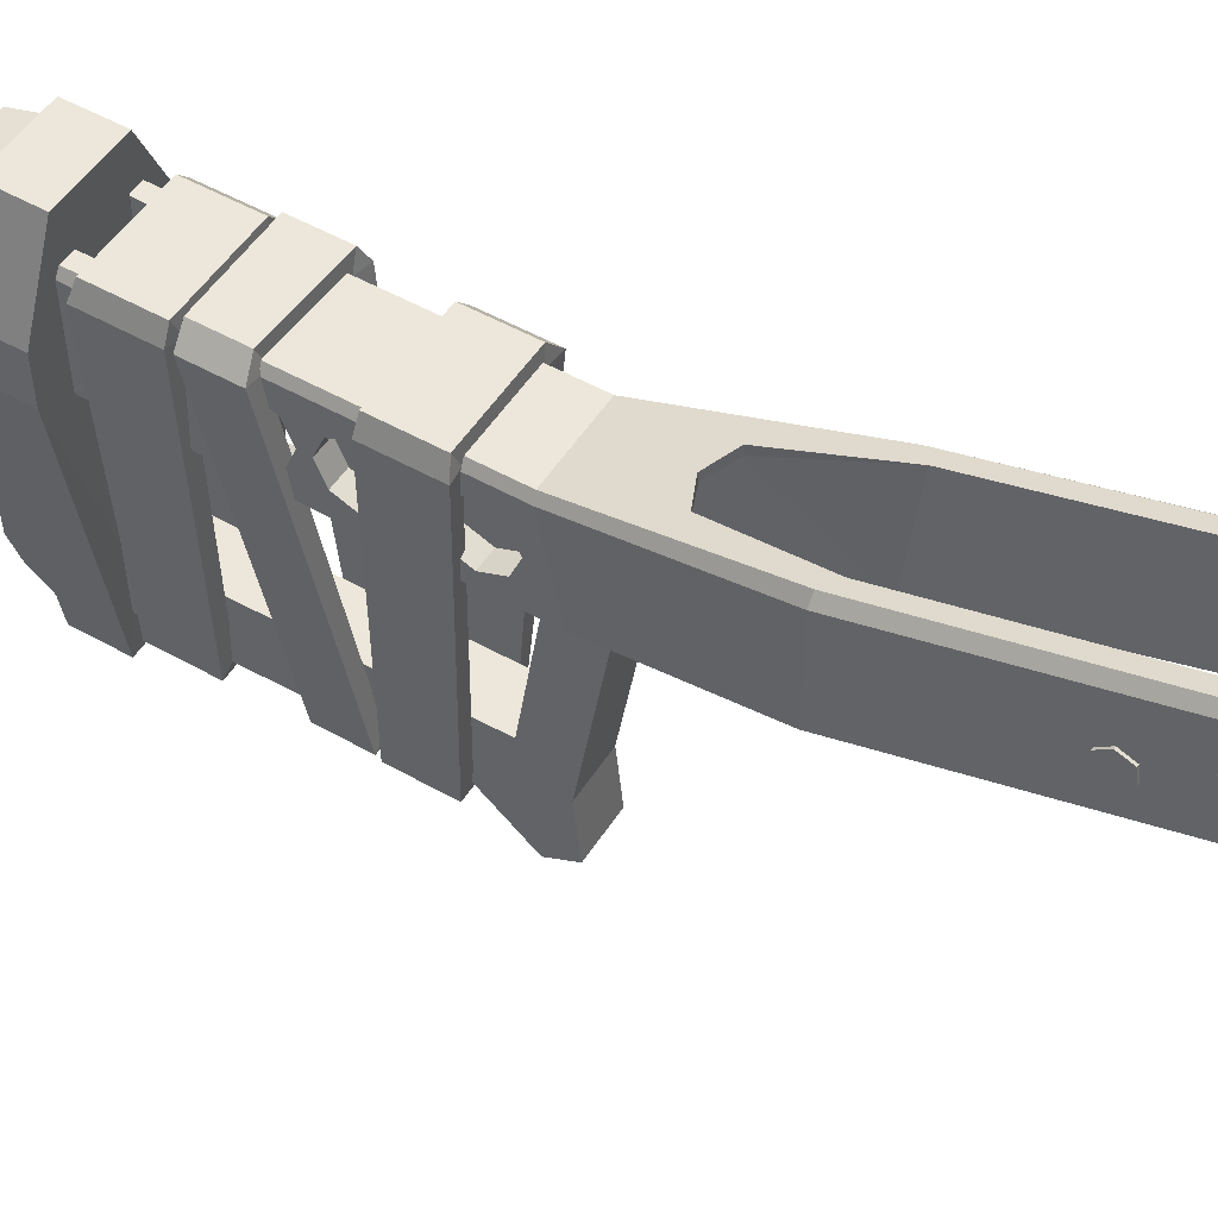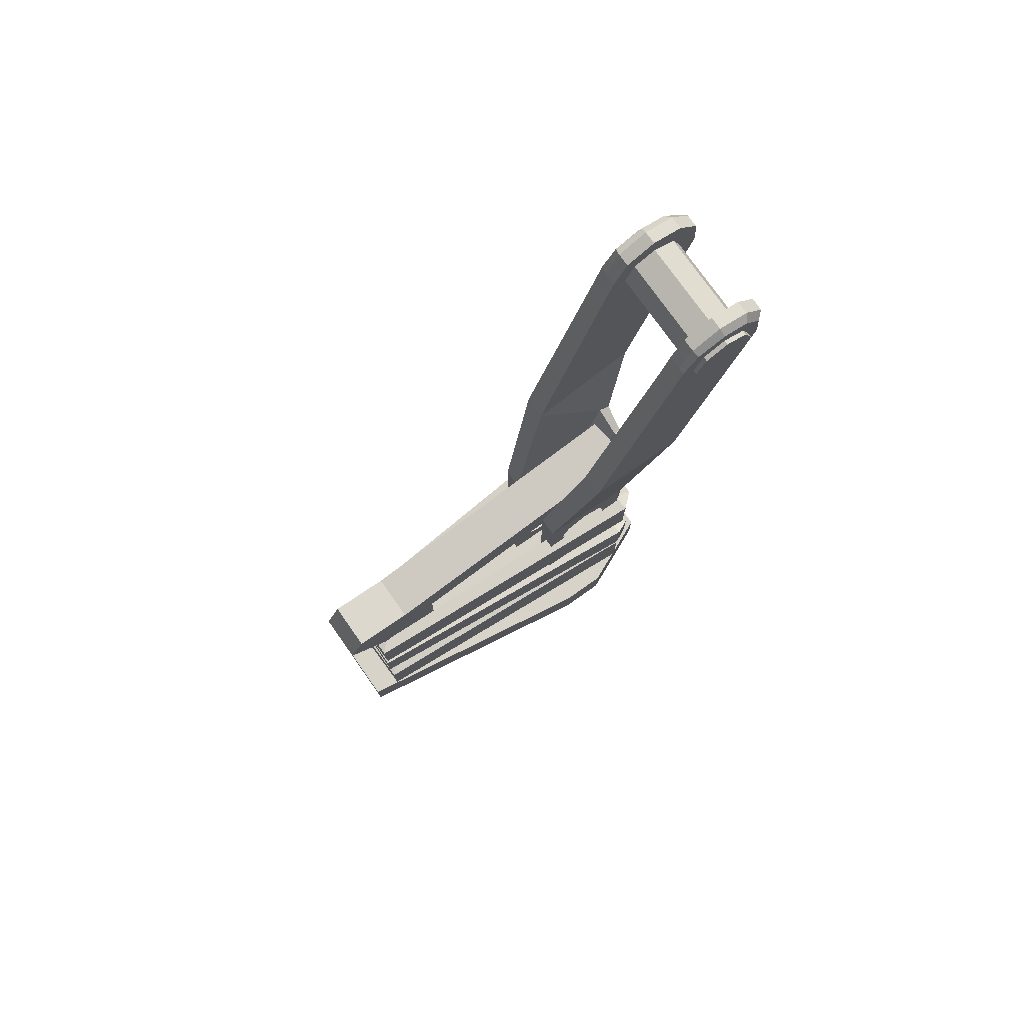
<metadata>
{"format":"obj","ext":"obj","renderer":"f3d","projection":"perspective","resolution":1024,"background":"white","views":[{"elev":51.3,"azim":-58.4,"up":"+Y"},{"elev":76.7,"azim":54.8,"up":"+Z"}]}
</metadata>
<code>
v -2.595 -1.895 -3.305
v -2.595 -1.676 -3.851
v -2.595 -1.094 -3.933
v -2.595 -0.7314 -3.471
v -2.595 -0.9509 -2.925
v -2.595 -1.533 -2.843
v -2.595 -1.313 -3.388
v -2.256 -1.895 -3.305
v -2.256 -1.676 -3.851
v -2.256 -1.094 -3.933
v -2.256 -0.7314 -3.471
v -2.258 -0.9509 -2.925
v -2.258 -1.533 -2.843
v 2.423 -1.83 0.4846
v 2.423 -1.304 1.629
v 2.423 -0.109 2.127
v 2.423 1.15 1.826
v 2.423 1.992 0.8434
v 2.423 2.111 -0.4503
v 2.714 -1.83 0.4846
v 2.714 -1.243 1.5
v 2.714 0.05853 0.039
v 2.714 -0.06502 1.869
v 2.714 0.992 1.598
v 2.714 1.679 0.7717
v 2.714 1.8 -0.4503
v 2.714 -2.089 -0.4503
v 1.907 -2.093 -0.4503
v 1.897 2.111 -0.4503
v 1.897 1.992 0.8434
v 1.897 1.15 1.826
v 1.897 -0.109 2.127
v 1.897 -1.304 1.629
v 1.897 -1.83 0.4846
v 1.933 -2.935 -17.73
v 1.729 -2.625 -17.8
v 1.729 -2.625 -30.95
v 1.933 -2.935 -30.95
v 1.933 -6.824 -30.95
v 1.933 -6.824 -16.97
v 1.121 -6.824 -30.69
v 1.121 -6.824 -16.97
v 1.121 -3.465 -30.69
v 1.289 -3.047 -17.43
v 2.423 -0.6424 -10.54
v 2.714 -1.021 -10.54
v 2.714 -5.124 -10.54
v 1.775 -5.124 -10.54
v 1.897 -0.5179 -10.08
v 1.216 -1.641 -14.19
v 0.1027 -1.778 -14.7
v 0.1027 -3.047 -17.93
v 0.1027 -2.625 -17.8
v 1.366 -2.625 -30.95
v 1.366 -2.935 -30.95
v 1.131 -2.625 -30.69
v 1.131 -2.935 -30.69
v 0.1027 -2.625 -27.93
v 0.8369 -2.625 -27.93
v 1.114 -2.637 -28.19
v 0.1027 -3.425 -27.93
v 1.073 -3.426 -28.19
v 0.7537 -3.425 -27.93
v 1.933 -4.019 -21.54
v 1.933 -5.825 -21.54
v 1.933 -4.019 -20.25
v 1.933 -5.825 -20.25
v 1.933 -4.019 -18.44
v 1.933 -5.825 -18.44
v 1.933 -4.019 -23.35
v 1.933 -5.825 -23.35
v 1.933 -4.019 -24.57
v 1.933 -5.825 -24.57
v 1.933 -4.019 -26.37
v 1.933 -5.825 -26.37
v 1.933 -4.019 -29.47
v 1.933 -5.825 -29.47
v 1.933 -4.019 -27.66
v 1.933 -5.825 -27.66
v 1.933 -3.645 -19.35
v 1.933 -4.922 -18.07
v 1.933 -6.199 -19.35
v 1.933 -4.922 -20.62
v 1.933 -6.199 -22.44
v 1.933 -4.922 -21.17
v 1.933 -3.645 -22.44
v 1.933 -4.922 -23.72
v 1.933 -4.922 -24.19
v 1.933 -3.645 -25.47
v 1.933 -4.922 -26.75
v 1.933 -6.199 -25.47
v 1.933 -4.922 -27.29
v 1.933 -4.922 -29.84
v 1.933 -3.645 -28.57
v 1.933 -6.199 -28.57
v 1.121 -4.019 -21.54
v 1.121 -4.922 -21.17
v 1.121 -4.019 -20.25
v 1.121 -3.645 -19.35
v 1.121 -4.922 -20.62
v 1.121 -5.825 -18.44
v 1.121 -6.199 -19.35
v 1.121 -4.019 -18.44
v 1.121 -4.922 -18.07
v 1.121 -4.019 -23.35
v 1.121 -4.922 -23.72
v 1.121 -4.019 -24.57
v 1.121 -3.645 -25.47
v 1.121 -4.922 -24.19
v 1.121 -5.825 -26.37
v 1.121 -6.199 -25.47
v 1.121 -4.019 -26.37
v 1.121 -4.922 -26.75
v 1.121 -5.825 -29.47
v 1.121 -6.199 -28.57
v 1.121 -4.019 -29.47
v 1.121 -4.922 -29.84
v 1.121 -5.825 -21.54
v 1.121 -6.199 -22.44
v 1.121 -3.645 -22.44
v 1.121 -4.019 -27.66
v 1.121 -3.645 -28.57
v 1.121 -4.922 -27.29
v 1.121 -5.825 -20.25
v 1.121 -5.825 -23.35
v 1.121 -5.825 -24.57
v 1.121 -5.825 -27.66
v 1.121 -6.824 -19.35
v 1.933 -6.824 -19.35
v 1.121 -6.824 -22.44
v 1.933 -6.824 -22.44
v 1.121 -6.824 -25.47
v 1.933 -6.824 -25.47
v 1.121 -6.824 -28.57
v 1.933 -6.824 -28.57
v 1.933 -2.935 -28.12
v 1.729 -2.625 -28.12
v 1.933 -2.935 -25.47
v 1.729 -2.625 -25.47
v 1.933 -2.935 -22.44
v 1.729 -2.625 -22.44
v 1.933 -2.935 -19.8
v 1.729 -2.625 -19.8
v 0.1027 -2.625 -25.47
v 0.1027 -2.625 -22.44
v 0.1027 -2.625 -19.8
v 1.151 -3.39 -28.57
v 1.19 -3.294 -25.44
v 1.226 -3.203 -22.48
v 1.266 -3.106 -19.33
v 0.1027 -2.078 -14.66
v 1.289 -2.078 -14.19
v -2.218 -1.83 0.4846
v -2.218 -1.304 1.629
v -2.218 -0.109 2.127
v -2.218 1.15 1.826
v -2.218 1.992 0.8434
v -2.218 2.111 -0.4503
v -2.508 -1.83 0.4846
v -2.508 -1.243 1.5
v -2.508 0.05853 0.039
v -2.508 -0.06502 1.869
v -2.508 0.992 1.598
v -2.508 1.679 0.7717
v -2.508 1.8 -0.4503
v -2.508 -2.089 -0.4503
v -1.702 -2.093 -0.4503
v -1.691 2.111 -0.4503
v -1.691 1.992 0.8434
v -1.691 1.15 1.826
v -1.691 -0.109 2.127
v -1.691 -1.304 1.629
v -1.691 -1.83 0.4846
v -1.728 -2.935 -17.73
v -1.524 -2.625 -17.8
v -1.524 -2.625 -30.95
v -1.728 -2.935 -30.95
v -1.728 -6.824 -30.95
v -1.728 -6.824 -16.97
v -0.9153 -6.824 -30.69
v -0.9153 -6.824 -16.97
v -0.9153 -3.465 -30.69
v -1.084 -3.047 -17.43
v -2.218 -0.6424 -10.54
v -2.508 -1.021 -10.54
v -2.508 -5.124 -10.54
v -1.57 -5.124 -10.54
v -1.691 -0.5179 -10.08
v -1.011 -1.641 -14.19
v -1.16 -2.625 -30.95
v -1.16 -2.935 -30.95
v -0.926 -2.625 -30.69
v -0.926 -2.935 -30.69
v -0.6314 -2.625 -27.93
v -0.9081 -2.637 -28.19
v -0.8678 -3.426 -28.19
v -0.5483 -3.425 -27.93
v -1.728 -4.019 -21.54
v -1.728 -5.825 -21.54
v -1.728 -4.019 -20.25
v -1.728 -5.825 -20.25
v -1.728 -4.019 -18.44
v -1.728 -5.825 -18.44
v -1.728 -4.019 -23.35
v -1.728 -5.825 -23.35
v -1.728 -4.019 -24.57
v -1.728 -5.825 -24.57
v -1.728 -4.019 -26.37
v -1.728 -5.825 -26.37
v -1.728 -4.019 -29.47
v -1.728 -5.825 -29.47
v -1.728 -4.019 -27.66
v -1.728 -5.825 -27.66
v -1.728 -3.645 -19.35
v -1.728 -4.922 -18.07
v -1.728 -6.199 -19.35
v -1.728 -4.922 -20.62
v -1.728 -6.199 -22.44
v -1.728 -4.922 -21.17
v -1.728 -3.645 -22.44
v -1.728 -4.922 -23.72
v -1.728 -4.922 -24.19
v -1.728 -3.645 -25.47
v -1.728 -4.922 -26.75
v -1.728 -6.199 -25.47
v -1.728 -4.922 -27.29
v -1.728 -4.922 -29.84
v -1.728 -3.645 -28.57
v -1.728 -6.199 -28.57
v -0.9153 -4.019 -21.54
v -0.9153 -4.922 -21.17
v -0.9153 -4.019 -20.25
v -0.9153 -3.645 -19.35
v -0.9153 -4.922 -20.62
v -0.9153 -5.825 -18.44
v -0.9153 -6.199 -19.35
v -0.9153 -4.019 -18.44
v -0.9153 -4.922 -18.07
v -0.9153 -4.019 -23.35
v -0.9153 -4.922 -23.72
v -0.9153 -4.019 -24.57
v -0.9153 -3.645 -25.47
v -0.9153 -4.922 -24.19
v -0.9153 -5.825 -26.37
v -0.9153 -6.199 -25.47
v -0.9153 -4.019 -26.37
v -0.9153 -4.922 -26.75
v -0.9153 -5.825 -29.47
v -0.9153 -6.199 -28.57
v -0.9153 -4.019 -29.47
v -0.9153 -4.922 -29.84
v -0.9153 -5.825 -21.54
v -0.9153 -6.199 -22.44
v -0.9153 -3.645 -22.44
v -0.9153 -4.019 -27.66
v -0.9153 -3.645 -28.57
v -0.9153 -4.922 -27.29
v -0.9153 -5.825 -20.25
v -0.9153 -5.825 -23.35
v -0.9153 -5.825 -24.57
v -0.9153 -5.825 -27.66
v -0.9153 -6.824 -19.35
v -1.728 -6.824 -19.35
v -0.9153 -6.824 -22.44
v -1.728 -6.824 -22.44
v -0.9153 -6.824 -25.47
v -1.728 -6.824 -25.47
v -0.9153 -6.824 -28.57
v -1.728 -6.824 -28.57
v -1.728 -2.935 -28.12
v -1.524 -2.625 -28.12
v -1.728 -2.935 -25.47
v -1.524 -2.625 -25.47
v -1.728 -2.935 -22.44
v -1.524 -2.625 -22.44
v -1.728 -2.935 -19.8
v -1.524 -2.625 -19.8
v -0.9455 -3.39 -28.57
v -0.9843 -3.294 -25.44
v -1.021 -3.203 -22.48
v -1.06 -3.106 -19.33
v -1.084 -2.078 -14.19
v -2.69 -0.911 -0.911
v -2.69 0 -1.288
v -2.69 0.911 -0.911
v -2.69 1.288 1e-06
v -2.69 0.911 0.911
v -2.69 0 1.288
v -2.69 -0.911 0.911
v -2.69 -1.288 1e-06
v 2.896 -0.911 -0.911
v 2.896 0 -1.288
v 2.896 0.911 -0.911
v 2.896 1.288 1e-06
v 2.896 0.911 0.911
v 2.896 0 1.288
v 2.896 -0.911 0.911
v 2.896 -1.288 1e-06
v -2.69 0 1e-06
v 2.896 0 1e-06
v -0.9289 -14.64 -17.34
v 1.067 -14.64 -17.34
v -0.9289 -2.156 -15.34
v 1.067 -2.156 -15.34
v -0.9289 -2.873 -17.37
v 1.067 -2.873 -17.37
v -0.9289 -13.18 -18.96
v 1.067 -13.18 -18.96
v -0.9981 -13.22 -30.74
v 0.9981 -13.22 -30.74
v 0.9981 -15.94 -30.71
v -0.9981 -15.94 -30.71
v 1.067 -15.83 -20.43
v -0.9289 -15.83 -20.43
v -0.9289 -17.05 -17.09
v 1.067 -17.05 -17.09
v -0.9289 -17.69 -18.29
v 1.067 -17.69 -18.29
v -3.029 -6.153 -30.74
v 3.029 -6.153 -30.74
v 1.293 -17.49 -30.7
v -1.293 -17.49 -30.7
v -3.029 -6.153 -32.86
v 3.029 -6.153 -32.86
v 1.293 -17.49 -32.81
v -1.293 -17.49 -32.81
v -3.029 -4.219 -30.74
v 3.029 -4.219 -30.74
v 3.029 -4.219 -32.86
v -3.029 -4.219 -32.86
v -1.564 -0.8802 -30.74
v 1.564 -0.8802 -30.74
v 1.564 -0.8802 -32.86
v -1.564 -0.8802 -32.86
v -2.271 -6.333 -32.86
v 2.271 -6.333 -32.86
v 1.109 -17.06 -32.81
v -1.109 -17.06 -32.81
v -2.077 -3.775 -32.86
v 2.077 -3.775 -32.86
v -1.342 -1.305 -32.86
v 1.342 -1.305 -32.86
v -1.929 -6.333 -35.61
v 1.929 -6.333 -35.61
v 0.9423 -16.21 -34.34
v -0.9423 -16.21 -34.34
v -1.765 -3.733 -35.86
v 1.765 -3.733 -35.86
v -1.14 -1.543 -34.22
v 1.14 -1.543 -34.22
v 1.69 -10.84 -32.84
v -1.69 -10.84 -32.84
v -1.436 -10.43 -34.38
v 1.436 -10.43 -34.38
v 1.041 -15.22 -34.74
v -1.041 -15.22 -34.74
v 2.188 -2.147 -25
v -1.673 -2.147 -25.14
v 2.188 -2.147 -27.06
v -1.673 -2.147 -27.06
v 2.51 -2.821 -27
v 2.51 -2.821 -24.78
v -2.276 -2.821 -25.01
v -2.276 -2.821 -27
v 1.562 -16.4 -24.98
v 1.562 -16.4 -23
v -1.27 -16.34 -23
v -1.27 -16.34 -24.98
v 1.869 -2.854 -24.93
v -1.596 -2.923 -24.99
v -1.392 -2.784 -25.08
v 1.079 -15.93 -22.91
v -0.8459 -15.93 -22.91
v -1.494 -2.854 -27.15
v 1.869 -2.854 -27.15
v -0.8091 -15.83 -25.15
v 1.116 -15.84 -25.15
v -1.955 -2.147 -19.72
v 1.906 -2.147 -19.72
v -1.955 -2.147 -22.11
v 1.906 -2.147 -22.11
v -2.276 -2.821 -22.14
v -2.276 -2.821 -19.55
v 2.51 -2.821 -19.55
v 2.51 -2.821 -22.14
v -1.328 -16.4 -22.78
v -1.328 -16.4 -20.39
v 1.503 -16.34 -20.39
v 1.503 -16.34 -22.78
v -1.635 -2.854 -19.64
v 1.728 -2.854 -19.64
v -1.635 -2.854 -19.64
v -0.8826 -15.93 -20.29
v 1.043 -15.92 -20.29
v 1.728 -2.854 -22.24
v -1.635 -2.854 -22.24
v -1.955 -2.147 -29.86
v 1.906 -2.147 -29.86
v -1.955 -2.147 -27.25
v 1.906 -2.147 -27.25
v -2.276 -2.821 -27.25
v -2.276 -2.821 -30
v 2.51 -2.821 -30
v 2.51 -2.821 -27.25
v -1.328 -16.4 -27.68
v -1.328 -16.4 -30.2
v 1.503 -16.34 -30.2
v 1.503 -16.34 -27.68
v -1.635 -2.854 -29.92
v 1.728 -2.854 -29.92
v -0.8826 -15.93 -30.31
v 1.043 -15.92 -30.31
v 1.728 -2.854 -27.18
v -1.635 -2.854 -27.18
v 1.043 -15.82 -27.56
v -0.8826 -15.83 -27.56
f 2 1 7
f 3 2 7
f 4 3 7
f 5 4 7
f 6 5 7
f 1 6 7
f 1 2 9 8
f 2 3 10 9
f 3 4 11 10
f 4 5 12 11
f 5 6 13 12
f 6 1 8 13
f 20 22 21
f 21 22 23
f 23 22 24
f 24 22 25
f 25 22 26
f 14 20 21 15
f 15 21 23 16
f 16 23 24 17
f 17 24 25 18
f 18 25 26 19
f 20 27 22
f 27 26 22
f 14 28 27
f 30 18 19 29
f 31 17 18 30
f 32 16 17 31
f 33 15 16 32
f 34 14 15 33
f 28 14 34
f 38 55 54 37
f 142 143 36 35
f 40 42 128 129
f 39 41 43 38
f 36 45 46 35
f 35 46 47 40
f 40 47 48 42
f 44 42 48 152
f 45 19 26 46
f 46 26 27 47
f 47 27 28 48
f 48 28 29 49
f 36 50 49 45
f 51 36 53
f 45 49 29 19
f 51 50 36
f 152 49 50
f 51 151 152 50
f 148 62 147
f 33 32 31
f 28 34 30 29
f 34 33 31 30
f 14 27 20
f 55 57 56 54
f 57 55 38
f 43 57 38
f 52 63 62
f 52 61 63
f 61 58 59 63
f 63 59 60 62
f 62 60 57
f 62 57 43
f 60 56 57
f 54 56 60
f 37 54 60
f 143 146 53 36
f 35 68 80 142
f 38 76 93
f 66 83 85 64
f 81 40 69
f 87 88 72 70
f 131 84 65
f 90 92 78 74
f 64 85 97 96
f 66 80 99 98
f 83 66 98 100
f 69 82 102 101
f 68 81 104 103
f 87 70 105 106
f 89 72 107 108
f 72 88 109 107
f 91 75 110 111
f 90 74 112 113
f 95 77 114 115
f 93 76 116 117
f 65 84 119 118
f 86 64 96 120
f 94 78 121 122
f 78 92 123 121
f 80 68 103 99
f 81 69 101 104
f 82 67 124 102
f 67 83 100 124
f 84 71 125 119
f 85 65 118 97
f 70 86 120 105
f 71 87 106 125
f 88 73 126 109
f 74 89 108 112
f 75 90 113 110
f 73 91 111 126
f 92 79 127 123
f 77 93 117 114
f 76 94 122 116
f 79 95 115 127
f 101 128 42
f 129 69 40
f 119 125 130
f 131 130 132 133
f 126 111 132
f 115 114 134
f 135 134 41 39
f 77 135 39
f 95 135 77
f 91 133 75
f 73 133 91
f 71 131 133 73
f 71 84 131
f 129 67 82
f 35 40 81
f 35 81 68
f 85 83 67 65
f 73 88 87 71
f 79 92 90 75
f 39 93 77
f 38 93 39
f 136 78 94
f 138 74 78 136
f 136 137 139 138
f 138 89 74
f 138 72 89
f 140 70 72 138
f 138 139 141 140
f 136 94 76 38
f 38 37 137 136
f 37 60 137
f 140 86 70
f 140 64 86
f 142 66 64 140
f 140 141 143 142
f 142 80 66
f 58 144 139 137 60 59
f 139 144 145 141
f 141 145 146 143
f 42 104 101
f 100 97 118 124
f 44 104 42
f 44 103 104
f 110 132 111
f 130 118 119
f 124 128 102
f 131 65 67 129
f 129 128 130 131
f 124 118 130 128
f 101 102 128
f 129 82 69
f 110 127 134 132
f 133 132 134 135
f 75 133 135 79
f 114 41 134
f 113 123 127 110
f 112 121 123 113
f 134 127 115
f 79 135 95
f 117 41 114
f 99 120 96 98
f 122 43 116
f 117 43 41
f 116 43 117
f 106 109 126 125
f 125 126 132 130
f 98 96 97 100
f 105 107 109 106
f 44 99 103
f 120 108 107 105
f 108 122 121 112
f 108 148 147 122
f 147 62 43
f 122 147 43
f 120 149 148 108
f 148 52 62
f 99 150 149 120
f 150 52 149
f 44 150 99
f 44 52 150
f 149 52 148
f 152 151 52 44
f 159 160 161
f 160 162 161
f 162 163 161
f 163 164 161
f 164 165 161
f 153 154 160 159
f 154 155 162 160
f 155 156 163 162
f 156 157 164 163
f 157 158 165 164
f 159 161 166
f 166 161 165
f 153 166 167
f 169 168 158 157
f 170 169 157 156
f 171 170 156 155
f 172 171 155 154
f 173 172 154 153
f 167 173 153
f 177 176 190 191
f 276 174 175 277
f 179 263 262 181
f 178 177 182 180
f 175 174 185 184
f 174 179 186 185
f 179 181 187 186
f 188 187 282
f 184 185 165 158
f 185 186 166 165
f 186 187 167 166
f 187 188 168 167
f 175 184 188 189
f 51 53 175
f 184 158 168 188
f 51 175 189
f 282 189 188
f 51 189 282 151
f 279 278 196
f 172 170 171
f 167 168 169 173
f 173 169 170 172
f 153 159 166
f 191 190 192 193
f 193 177 191
f 182 177 193
f 52 196 197
f 52 197 61
f 61 197 194 58
f 197 196 195 194
f 196 193 195
f 196 182 193
f 195 193 192
f 190 195 192
f 176 195 190
f 277 175 53 146
f 174 276 214 202
f 177 227 210
f 200 198 219 217
f 215 203 179
f 221 204 206 222
f 265 199 218
f 224 208 212 226
f 198 230 231 219
f 200 232 233 214
f 217 234 232 200
f 203 235 236 216
f 202 237 238 215
f 221 240 239 204
f 223 242 241 206
f 206 241 243 222
f 225 245 244 209
f 224 247 246 208
f 229 249 248 211
f 227 251 250 210
f 199 252 253 218
f 220 254 230 198
f 228 256 255 212
f 212 255 257 226
f 214 233 237 202
f 215 238 235 203
f 216 236 258 201
f 201 258 234 217
f 218 253 259 205
f 219 231 252 199
f 204 239 254 220
f 205 259 240 221
f 222 243 260 207
f 208 246 242 223
f 209 244 247 224
f 207 260 245 225
f 226 257 261 213
f 211 248 251 227
f 210 250 256 228
f 213 261 249 229
f 235 181 262
f 263 179 203
f 253 264 259
f 265 267 266 264
f 260 266 245
f 249 268 248
f 269 178 180 268
f 211 178 269
f 229 211 269
f 225 209 267
f 207 225 267
f 205 207 267 265
f 205 265 218
f 263 216 201
f 174 215 179
f 174 202 215
f 219 199 201 217
f 207 205 221 222
f 213 209 224 226
f 178 211 227
f 177 178 227
f 270 228 212
f 272 270 212 208
f 270 272 273 271
f 272 208 223
f 272 223 206
f 274 272 206 204
f 272 274 275 273
f 270 177 210 228
f 177 270 271 176
f 176 271 195
f 274 204 220
f 274 220 198
f 276 274 198 200
f 274 276 277 275
f 276 200 214
f 58 194 195 271 273 144
f 273 275 145 144
f 275 277 146 145
f 181 235 238
f 234 258 252 231
f 183 181 238
f 183 238 237
f 244 245 266
f 264 253 252
f 258 236 262
f 265 263 201 199
f 263 265 264 262
f 258 262 264 252
f 235 262 236
f 263 203 216
f 244 266 268 261
f 267 269 268 266
f 209 213 269 267
f 248 268 180
f 247 244 261 257
f 246 247 257 255
f 268 249 261
f 213 229 269
f 251 248 180
f 233 232 230 254
f 256 250 182
f 251 180 182
f 250 251 182
f 240 259 260 243
f 259 264 266 260
f 232 234 231 230
f 239 240 243 241
f 183 237 233
f 254 239 241 242
f 242 246 255 256
f 242 256 278 279
f 278 182 196
f 256 182 278
f 254 242 279 280
f 279 196 52
f 233 254 280 281
f 281 280 52
f 183 233 281
f 183 281 52
f 280 279 52
f 282 183 52 151
f 282 187 181 183
f 152 48 49
f 283 284 292 291
f 284 285 293 292
f 285 286 294 293
f 286 287 295 294
f 287 288 296 295
f 288 289 297 296
f 289 290 298 297
f 290 283 291 298
f 284 283 299
f 285 284 299
f 286 285 299
f 287 286 299
f 288 287 299
f 289 288 299
f 290 289 299
f 283 290 299
f 291 292 300
f 292 293 300
f 293 294 300
f 294 295 300
f 295 296 300
f 296 297 300
f 297 298 300
f 298 291 300
f 301 302 304 303
f 305 306 308 307
f 353 354 355 356
f 302 308 306 304
f 307 301 303 305
f 307 308 310 309
f 308 313 311 310
f 313 314 312 311
f 314 307 309 312
f 308 302 313
f 316 315 317 318
f 301 307 314
f 302 301 315 316
f 301 314 317 315
f 314 313 318 317
f 313 302 316 318
f 309 310 320 319
f 310 311 321 320
f 311 312 322 321
f 312 309 319 322
f 331 332 333 334
f 320 321 325 324
f 321 322 326 325
f 322 319 323 326
f 319 320 328 327
f 320 324 329 328
f 344 343 347 348
f 323 319 327 330
f 327 328 332 331
f 328 329 333 332
f 348 347 349 350
f 330 327 331 334
f 324 351 336
f 325 326 338 337
f 326 352 338
f 323 330 339 335
f 329 324 336 340
f 334 333 342 341
f 333 329 340 342
f 354 351 355
f 337 338 346 345
f 356 352 353
f 335 339 347 343
f 340 336 344 348
f 347 339 341 349
f 341 342 350 349
f 340 348 350 342
f 351 325 337
f 324 325 351
f 352 323 335
f 326 323 352
f 353 352 335 343
f 343 344 354 353
f 336 351 354 344
f 355 351 337 345
f 356 355 345 346
f 338 352 356 346
f 334 341 339 330
f 357 359 360 358
f 363 358 360 364
f 361 359 357 362
f 365 366 367 368
f 361 362 366 365
f 363 364 368 367
f 363 370 371 358
f 358 371 369 357
f 357 369 362
f 369 372 366 362
f 372 373 367 366
f 373 370 363 367
f 359 375 374 360
f 360 374 364
f 361 375 359
f 374 376 368 364
f 376 377 365 368
f 377 375 361 365
f 378 379 381 380
f 389 388 387 386
f 384 385 381 379
f 382 383 378 380
f 386 387 383 382
f 388 389 385 384
f 384 379 391
f 379 378 392 391
f 378 383 390 392
f 391 394 388 384
f 394 393 387 388
f 393 390 383 387
f 380 381 395 396
f 381 385 395
f 382 380 396
f 396 373 386 382
f 373 372 389 386
f 372 395 385 389
f 376 374 370 373
f 375 377 372 369
f 394 391 395 372
f 390 393 373 396
f 397 399 400 398
f 403 398 400 404
f 401 399 397 402
f 405 406 407 408
f 401 402 406 405
f 403 404 408 407
f 403 410 398
f 398 410 409 397
f 397 409 402
f 409 411 406 402
f 411 412 407 406
f 412 410 403 407
f 399 414 413 400
f 400 413 404
f 401 414 399
f 413 415 408 404
f 415 416 405 408
f 416 414 401 405
f 415 413 410 412
f 414 416 411 409

</code>
